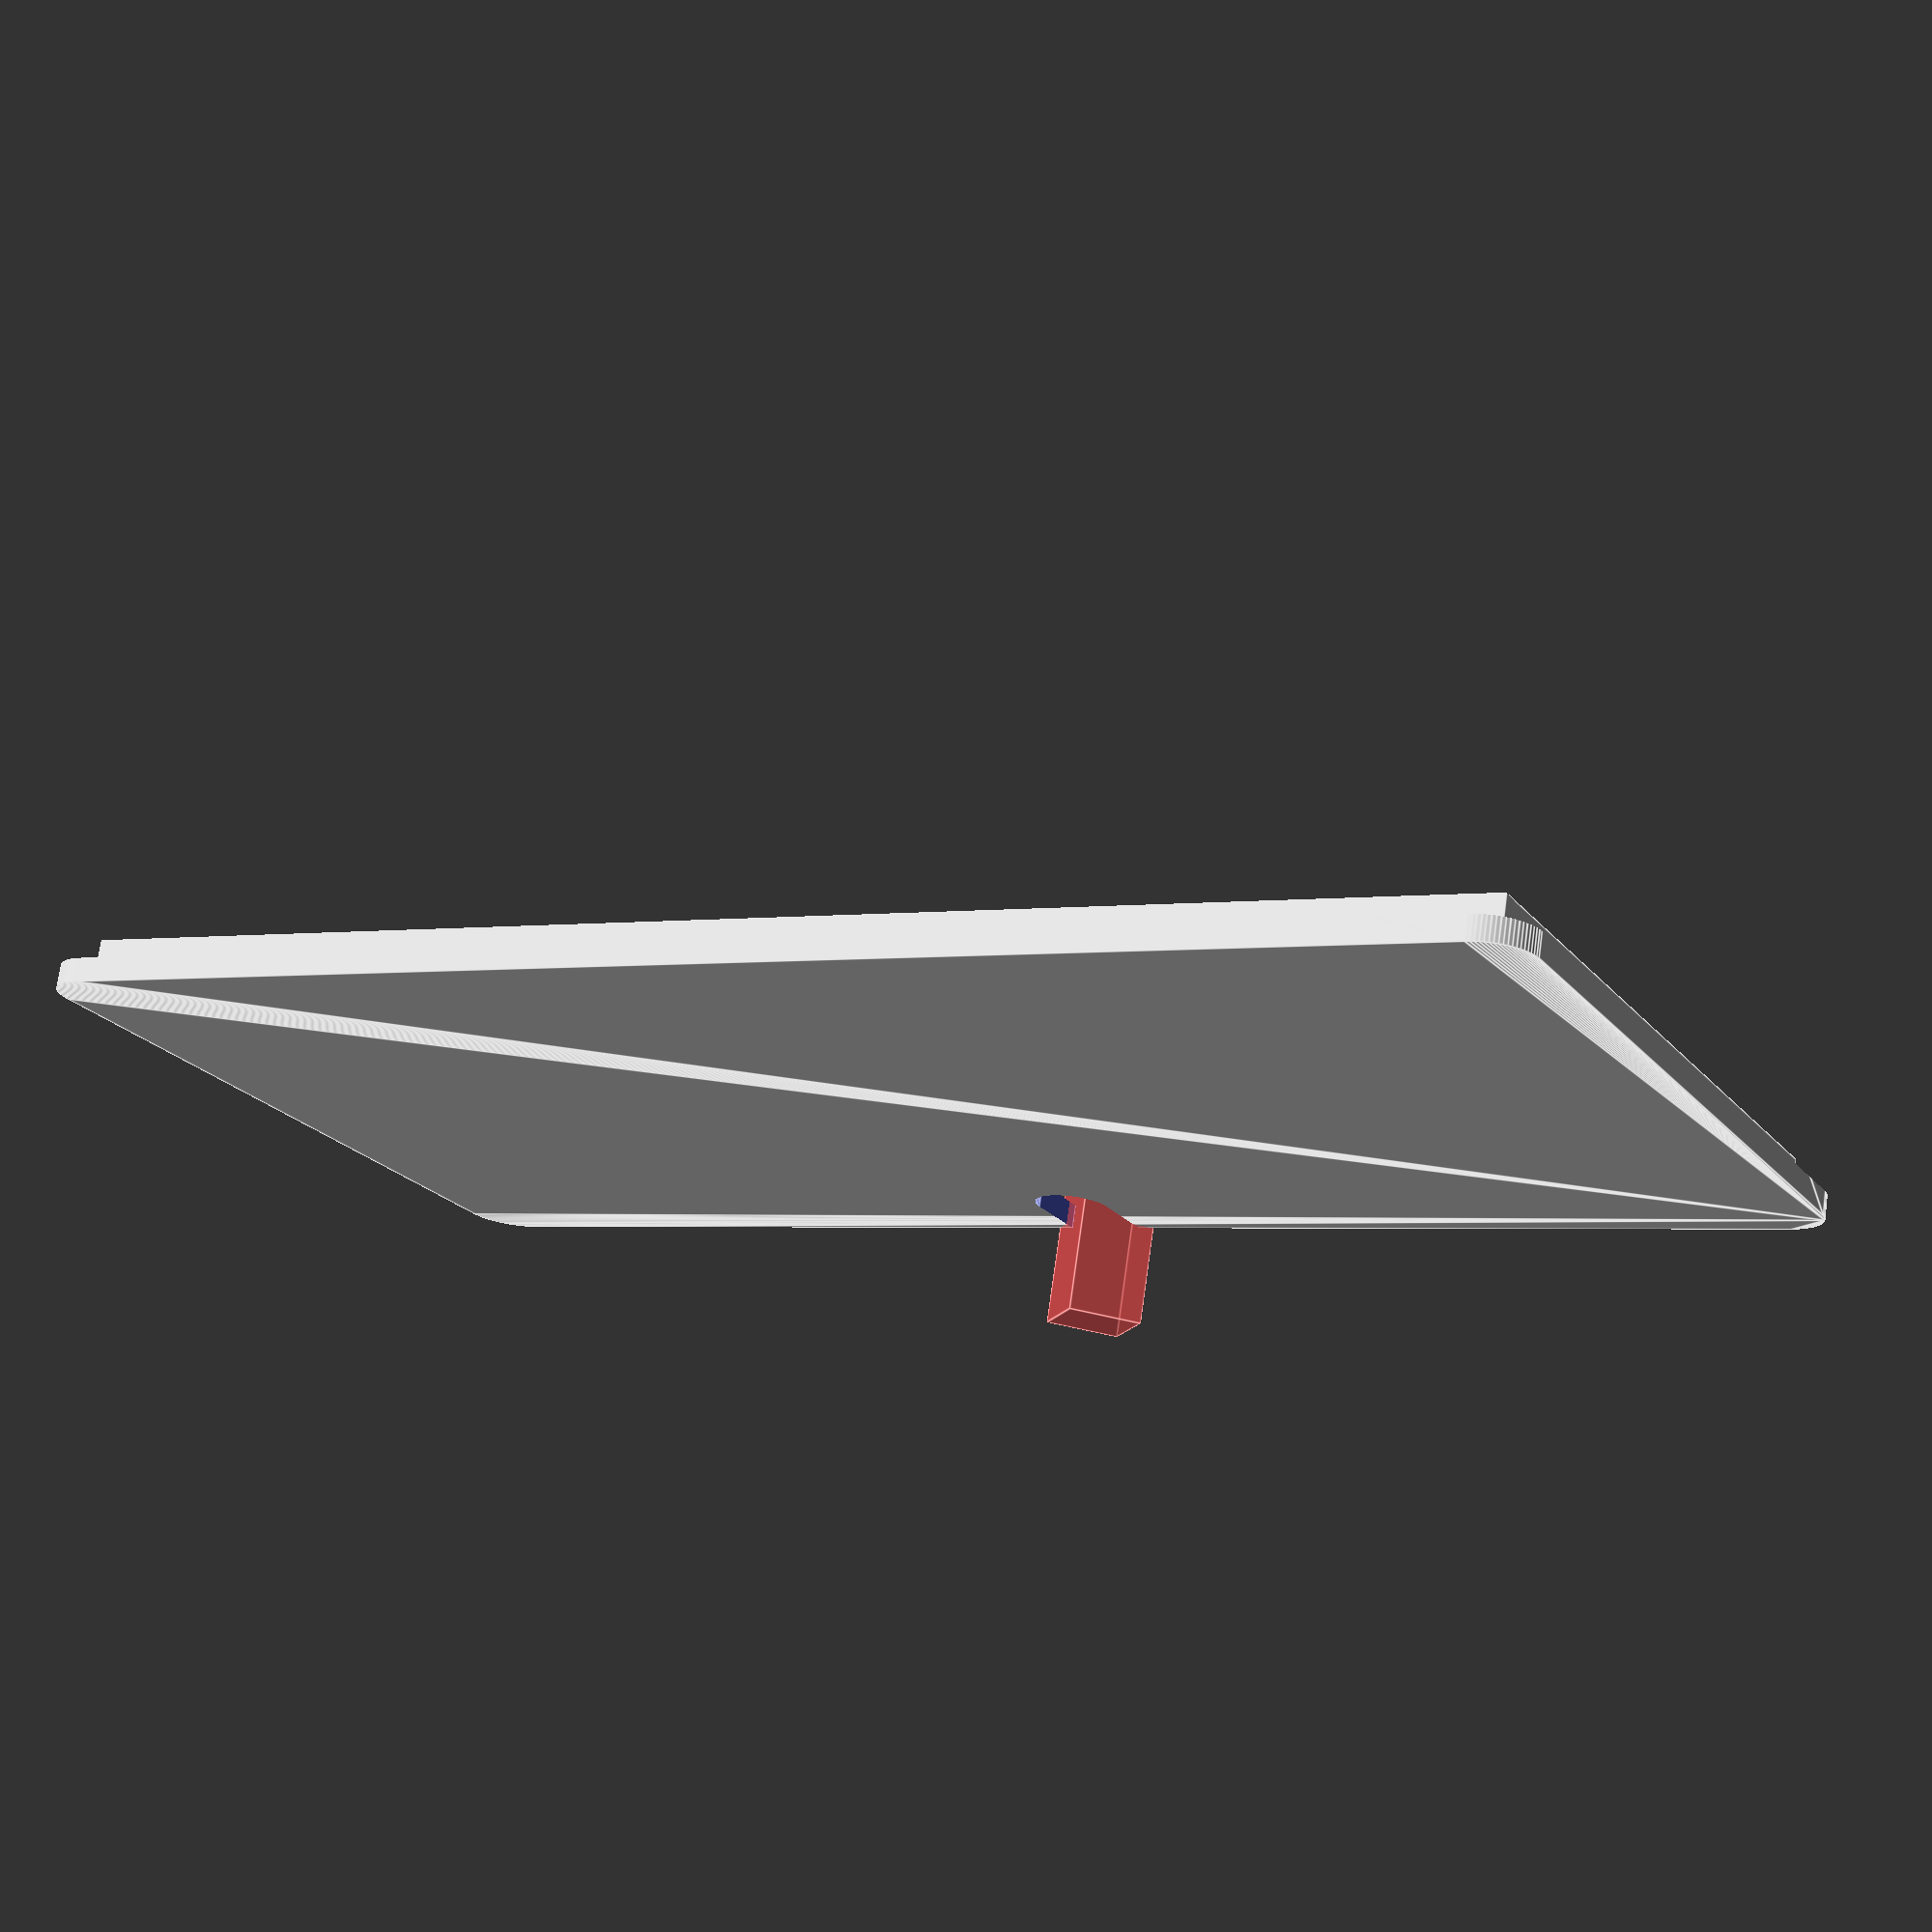
<openscad>
$fn = 75;

shimsAndRelief = 2;     // 1==both, 2==just relief

doFoot = 1;


// micro Tv: buttons = 1, ease = .15, acrylicGrowth = 1.5
// micro Tv: reflector x/y: 87/44 + ease*2+acrylicGrowth
// micro Tv: revlectorD = 10, coreClockD = 22
buttons = 0;    // needs to be redone for micro
ease = .15;
acrylicGrowth = 1.5;
reflectorW = 87 + ease*2 + acrylicGrowth;
reflectorH = 44 + ease*2 + acrylicGrowth;
reflectorD = 10;
clockCoreD = 22; // 18;  7 - 22
cornersReliefR = 1;

// mini frame
// mini Tv: buttons = 1, ease = .15, acrylicGrowth = 1.5
// mini Tv: reflector x/y: 87/44 + ease*2+acrylicGrowth
// mini Tv: revlectorD = 10, coreClockD = 22
bigButtons = 0;     // arcade style (25mm?) buttons at bottom
topButtons = 1;
wallMount = 0;
ease = .15;
acrylicGrowth = 1.5;
reflectorW = 151.78 + ease*2 + acrylicGrowth;
reflectorH = 76.74 + ease*2 + acrylicGrowth;
reflectorD = 12;
clockCoreD = 30; // 22; // 18;  7 - 22
cornersReliefR = 1.2;

coreOffset = [ 0, 0, -.5 ];

acrylicDepth = 3.175 + .3;

footInsetX = 0;
footInsetY = 0.85;

minkowskiR = 5;
wallThickness = 3;

reflectorOffset = [-wallThickness/2, -wallThickness/2, -acrylicDepth];

buttonsH = (30 * bigButtons);
bottomAddtl = (10 * bigButtons);

coreCubeDim = [ reflectorW-wallThickness, reflectorH-wallThickness + buttonsH + bottomAddtl, clockCoreD ];



module arcadeButtonKnub() {
	knubW = 6;
	knubL = 9;
	knubH = 6; // 2.75;
	translate([0, -knubH/2, 0])
		rotate([0, 180 -15, 0])
            cube([knubW, knubH, knubL]);
}

module arcadeButton() {
	coreR = 15.1;
	coreH = 17.2;

	knubOffset = 1;

	ringH = 3.75;
	ringR = (32.88 / 2);
	ringZOffset = -ringH;

	buttonH = 3.75;
	buttonR = (24.75 / 2);
	buttonZOffset = ringZOffset - buttonH;

	cylinder(r=coreR, h=coreH);
	translate([0, 0, ringZOffset])
		cylinder(r=ringR, h=ringH);

	translate([0, 0, buttonZOffset])
		cylinder(r=buttonR, h=buttonH);

	translate([coreR, 0, 10 + knubOffset])
		arcadeButtonKnub();

	rotate([0, 0, 180])
	translate([coreR, 0, 10 + knubOffset])
		arcadeButtonKnub();
}



module reflector(depth = reflectorD) {
    translate(reflectorOffset)
        cube([reflectorW, reflectorH, depth]);
}

//reflectorShimLoc = [0, 0, 0];
aclp = .8;
reflectorShimLoc = [reflectorW/2, acrylicGrowth-1, reflectorD/2+acrylicDepth];
shimPath = [ [ -acrylicGrowth/2, -reflectorD/2+aclp ],
             [ -acrylicGrowth/2+aclp, -reflectorD/2 ],
             [  acrylicGrowth/2+1,  -reflectorD/2 ],
             [  acrylicGrowth/2+1,  reflectorD/2 ],
             [ -acrylicGrowth/2+aclp, reflectorD/2 ],
             [ -acrylicGrowth/2, reflectorD/2-aclp ]
            ];

module reflectorShim(depth = reflectorD) {
*    translate(reflectorShimLoc)
#        cube([reflectorW, acrylicGrowth, depth]);

    translate(reflectorOffset)
    translate(reflectorShimLoc)
    rotate([90, 180, 90])
    linear_extrude(height = reflectorW, center=true)
#        polygon(shimPath);
}

module acrylic(depth = acrylicDepth) {
    translate(reflectorOffset)
           cube([reflectorW, reflectorH, acrylicDepth]);
}

module ledMountSm(d=7) {
    ledSlop = 0.6;      // was .4
    ledMountR = (d + ledSlop) / 2;
    ledMountD = 6.75;
    ledMountBaseR = 7.9 / 2;
    ledMountBaseH = 0.9;
    
    rotate([0, 180, 0])
        union() {
            cylinder(r = ledMountBaseR, h = ledMountBaseH);
            translate([0, 0, -ledMountD]) 
                cylinder(r = ledMountR, h = ledMountD);
        }
}

xbuttonsNegLoc = [ [ 0, 48, 0 ], [ 0, 45, acrylicDepth + 7 ] ];
buttonsNegLoc = [ [ 0, reflectorH + buttonsH - bottomAddtl - 17, 0 ], [ 0, reflectorH + buttonsH - bottomAddtl - 21, acrylicDepth + 16 ] ];
buttonsNegDim = [ [ reflectorW, buttonsH+bottomAddtl-3, 20 ], [ reflectorW, buttonsH + bottomAddtl + 1, 20 ], ];
buttonsNegNum = 1;

xbuttonsLoc = [ [ 15, 55, -5 ], [ reflectorW - 15, 55, -5 ] ];
buttonsLoc = [ [ 30, reflectorH + buttonsH - 9, -2 ], [ reflectorW - 30, reflectorH + buttonsH -9, -2 ] ];
buttonsNum = 1;

topButtonsOffset = [ 0, 0, 22 ];
topButtonsRot = [ 90, 0, 0 ];
topButtonsNum = 1;
topButtonsLoc = [ [ 25, 0, 0 ], [ reflectorW - 25, 0, 0 ] ];

module buttonsNeg() {
    if (bigButtons) {
        translate(reflectorOffset) {
            for (i=[0:1:buttonsNegNum])
                translate(buttonsNegLoc[i])
                    cube(buttonsNegDim[i]);
    
            for (i=[0:1:buttonsNum])
                translate(buttonsLoc[i])
                    arcadeButton();
        }
    }
    if (topButtons) {
        translate(topButtonsOffset) {
/*            
            for (i=[0:1:topButtonsNegNum])
                translate(topButtonsNegLoc[i])
 #                   cube(topButtonsNegDim[i]);
 */
            
            for (i=[0:1:topButtonsNum])
                translate(topButtonsLoc[i])
                    rotate(topButtonsRot)
#                        ledMountSm(12);
        }
    }
}

module baseBlock() {
    translate(coreOffset)
        minkowski()
        {
            cube(coreCubeDim);
            cylinder(r=minkowskiR, h=reflectorD, center=true);
        }
}

module core() {
    difference() {
        baseBlock();
        reflector(reflectorD+acrylicDepth+clockCoreD);
    }
}

retainerRadius = 2;
retainerLoc = [ 0, 0, reflectorD + retainerRadius ];

retainerGap = .5;
retainerGapThrow = 1.7;
retainerGapLoc = [ -6, - retainerGapThrow, reflectorD -.2 ];
retainerGapDim = [ 9, retainerGapThrow, 5 ];

retainerBarLocPos = [ -6, 0, -.65 ];
retainerBarDimPos = [ 6, 1, 1.3 ];
retainerBarLocNeg = [ -6, -1, -.65 - retainerGap ];
retainerBarDimNeg = [ 6, 2.5, 1.3 + 2*retainerGap ];

retainerWeldLoc = [ -.25, 0, -2.4 ];
retainerWeldLoc2 = [ -.25, 0, 2.0 ];
retainerWeldDim = [ .5, 1, .5 ];

module retainerNeg() {
    translate(retainerLoc)
        intersection() {
            union() {
                translate([0, .25, 0])
                sphere(r = retainerRadius+retainerGap);
                translate(retainerBarLocNeg)
                    cube(retainerBarDimNeg);
            }
            translate([-10+retainerRadius+retainerGap,0,-5])
                cube([10,10,10]);
        }
     translate(retainerGapLoc)
        cube(retainerGapDim);
}

module retainerPos() {
    translate(retainerLoc)
        difference() {
            intersection() {
                union() {
                 translate([0, .25, 0])
                   sphere(r = retainerRadius);
                    translate(retainerBarLocPos)
                        cube(retainerBarDimPos);
                    translate(retainerWeldLoc)
   #                     cube(retainerWeldDim);
                    translate(retainerWeldLoc2)
   #                     cube(retainerWeldDim);
                }
                translate([-10+retainerRadius+retainerGap,0,-5])
                    cube([10,2,8]);
            }
        }
}

retainersLoc = [ [ 20, -1.18, -6 ], [ reflectorW - 23, -1.18, -6 ],
                [ 20, reflectorH - .5, -13], [reflectorW - 23, reflectorH - .5, -13],
                [ 20, reflectorH - .5, -6 ], [ reflectorW - 23, reflectorH - .5, -6 ],
//                [ 15, 45.3, -13], [65, 45.3, -13],
];
retainerRot = [ [ 0, 0, 0], [0, 0, 0], 
            [ 0, 0, 180], [0, 0, 180],
            [ 0, 0, 180], [0, 0, 180] ];
retainersNum = 5;

module retainersNeg() {
    if (1 == shimsAndRelief)
    
    for (i=[0:1:retainersNum])
        translate(retainersLoc[i])
            rotate(retainerRot[i])
                retainerNeg();
}

module retainersPos() {
    if (1 == shimsAndRelief)
    for (i=[0:1:retainersNum])
        translate(retainersLoc[i])
            rotate(retainerRot[i])
            retainerPos();
}

module viewPort() {
    viewPortLoc = [ minkowskiR+2, minkowskiR+1.5, -2 ];
    viewPortDim = [ reflectorW-minkowskiR*2-7, reflectorH-minkowskiR*2-7, 2 ];
    translate(viewPortLoc)
        minkowski() {
            cube(viewPortDim);
            cylinder(r=minkowskiR, h=clockCoreD, center=true);
        }
}

cornersReliefH = clockCoreD + acrylicDepth + 2;
    cornersLoc = [ [ -wallThickness/2, 0, cornersReliefH/2 - acrylicDepth ],
                   [ -wallThickness/2, reflectorH  -wallThickness/2, cornersReliefH/2 - acrylicDepth ],
                   [ -wallThickness/2 + reflectorW, 0, cornersReliefH/2 - acrylicDepth ],
                   [ -wallThickness/2 + reflectorW, reflectorH  -wallThickness/2, cornersReliefH/2 - acrylicDepth ] ];
cornerReliefNum = 3;
cornersRot = [ 0, 0, 0 ];

module cornersRelief() {
    for (i=[0:1:cornerReliefNum])
        translate(cornersLoc[i])
            rotate(cornersRot)
#                cylinder(h=cornersReliefH, r=cornersReliefR, center=true);
}

pinFudge = 0.1;
pushPinR1 = 2.25 + pinFudge;
pushPinR2 = 3.9 + pinFudge;
pushPinBarrelH = 5;

pinSpacing = (reflectorW/10);

module mountPos() {
    translate([-wallThickness,-wallThickness,clockCoreD-wallThickness/2]) {    
        for (i=[0:1:4]) {
            difference() {
            translate([(reflectorW/10)*((i*2)+1)+wallThickness/2-pushPinR1-2, 0, -4+pushPinBarrelH])
                cube([pushPinR1*2+4, 10, pushPinBarrelH]);
                
            translate([(reflectorW/10)*((i*2)+1)+wallThickness/2, 6, 2])
                cylinder(r=pushPinR1, h=20, center=true);
            translate([(reflectorW/10)*((i*2)+1)+wallThickness/2-pushPinR1, 6, -4+pushPinBarrelH-.5])
                cube([pushPinR1*2, 10, pushPinBarrelH+1]);
            }
 //       }
     }
    }
}

cableOutR = 4;
cableOutRot = [[ 0, 90, 0], [ 0, 90, 0], [ 90, 0, 0]];
cableOutH = wallThickness * 2;
cableOutL = [ [ -wallThickness*2, reflectorH + (buttonsH + bottomAddtl)/2, clockCoreD+wallThickness+1 ],
              [ reflectorW-wallThickness, reflectorH + (buttonsH + bottomAddtl)/2, clockCoreD+wallThickness+1 ],
              [ (reflectorW-wallThickness)/2, reflectorH + (buttonsH + bottomAddtl)+wallThickness, clockCoreD+wallThickness+1 ] ];
module cableOut() {
    for (i=[0:1:2])
        translate(cableOutL[i])
        rotate(cableOutRot[i])
         cylinder(h=cableOutH,r=cableOutR);
}


footWall = 2;
footH = buttonsH+reflectorH;

module footStep(step) {
    if (step == 1) {        // main lump
        translate([0, 0, -28])
            difference() {
                 translate([0, 0, -5])
                    baseBlock();
  *              core();
                translate([-5, -10, -12])
                    cube([reflectorW+10, footH+15, 40]);      
            }
        translate([footInsetX, footInsetY, 0])
            translate(reflectorOffset)
               cube([reflectorW-2*footInsetX, footH-2*footInsetY, 5]);
    }
    else if (step == 2) {       // cable cutout
        translate([(reflectorW-8)/2, reflectorH+buttonsH-6, -5]) {  // 14
           cube([8, 8, 18]);
            translate([4, 0, 0])
                cylinder(r=4, h=18);
    #        translate([4, 2.5, 0])
                rotate([0, 0, 45])
                    cube([8, 8, 18]);
        }
    }
    else if (step == 3) {       //hollow
        translate(reflectorOffset)
            translate([footInsetX+footWall, footInsetY+footWall, -1.5]) {
                cube([reflectorW-2*footInsetX-2*footWall, (footH-2*footInsetY-2*footWall)/2-3, 5]);
            translate([0, 36 + (buttons*10), 0]) { // [0, 30, 0] for footed
    #           cube([(reflectorW-2*footInsetX-2*footWall)/2-5, (footH-2*footInsetY-2*footWall)/2, 5]);
                translate([(reflectorW-2*footInsetX-2*footWall)/2-3, 0, 0])
                    #           cube([9, (footH-2*footInsetY-2*footWall)/2-8, 5]);
                translate([(reflectorW-2*footInsetX-2*footWall)/2+8, 0, 0])
                    #           cube([(reflectorW-2*footInsetX-2*footWall)/2-8, (footH-2*footInsetY-2*footWall)/2, 5]);

            }
        }
    }
}

module foot() {
    difference() {
        footStep(1);
       footStep(2);
        footStep(3);
    }
}



module doIt() {
    difference() {
        union() {
            core();
        }
        union() {
            if (wallMount)
                retainersNeg();
            viewPort();
#            reflector();
             acrylic();
           buttonsNeg();
            if (shimsAndRelief)
                cornersRelief();
            if (wallMount)
                cableOut();
        }
    }
             if (shimsAndRelief)
                reflectorShim();
   retainersPos();
    if (wallMount)
        mountPos();
}


// middle
// sectL = [ -5, -5, 5 ];
// sectD = [reflectorW*2+10, reflectorW*2+6+10, 2];
// vertical
sectL = [ -5, -8, 23];
sectD = [ 58, 15, 20];

takeSlice = 0;
test = 0;

if (test) {
    reflector();
}
else {
    if (takeSlice) {
        intersection() {
            doIt();
            translate(sectL)
                #cube(sectD);
        }
    }
    else {
        if (doFoot)
            foot();
        else
            doIt();
    }
}
</openscad>
<views>
elev=287.7 azim=152.0 roll=8.1 proj=p view=edges
</views>
